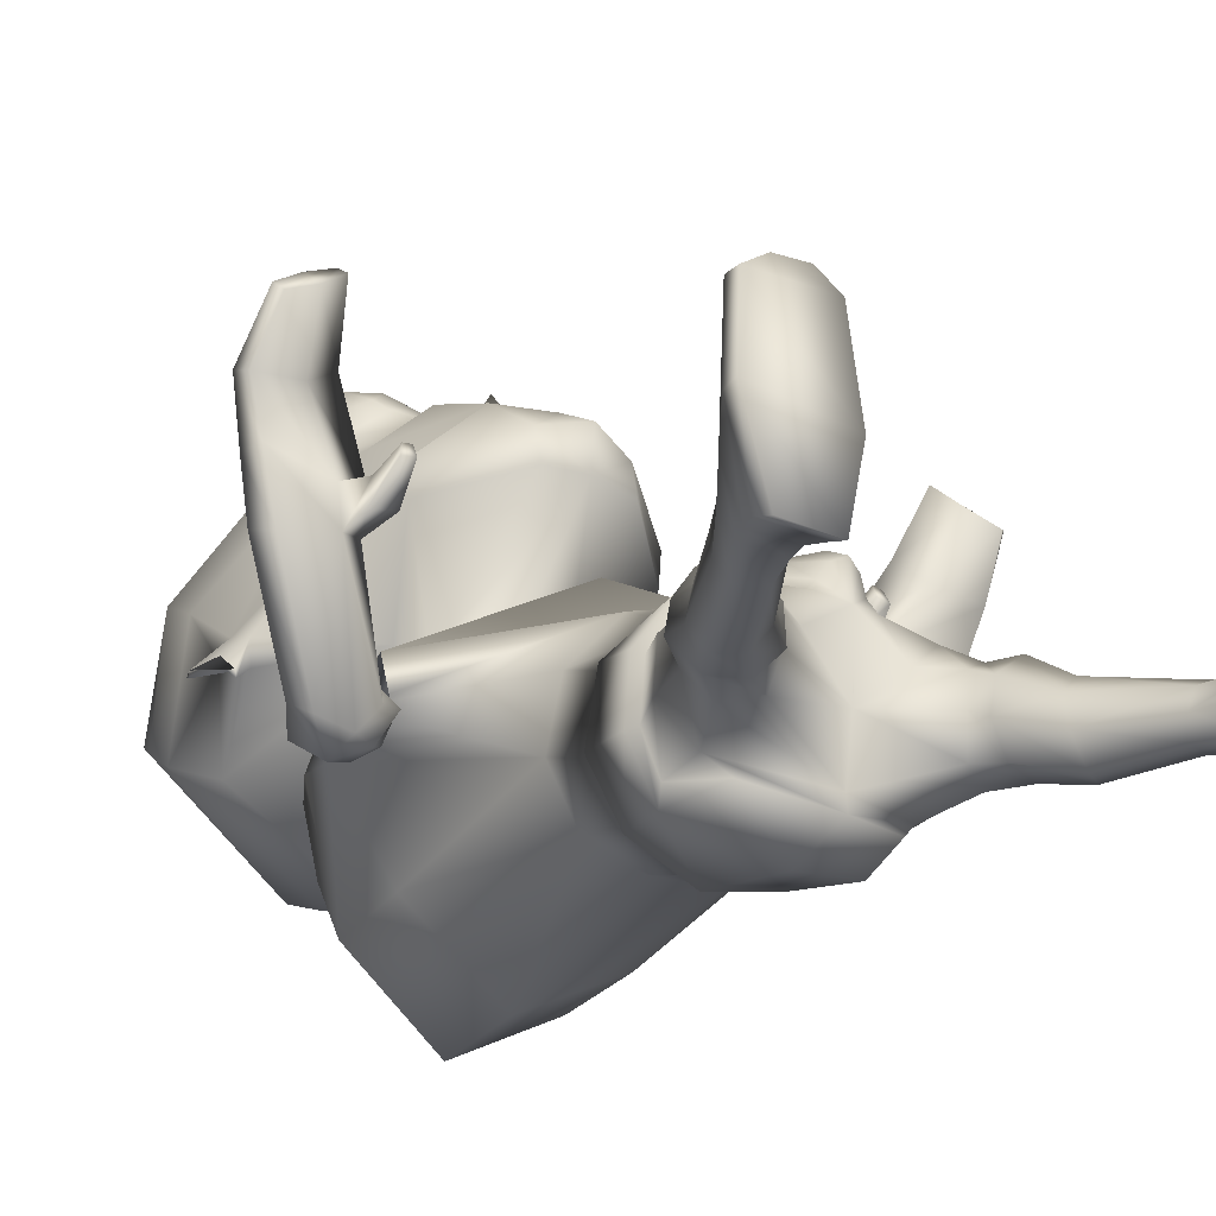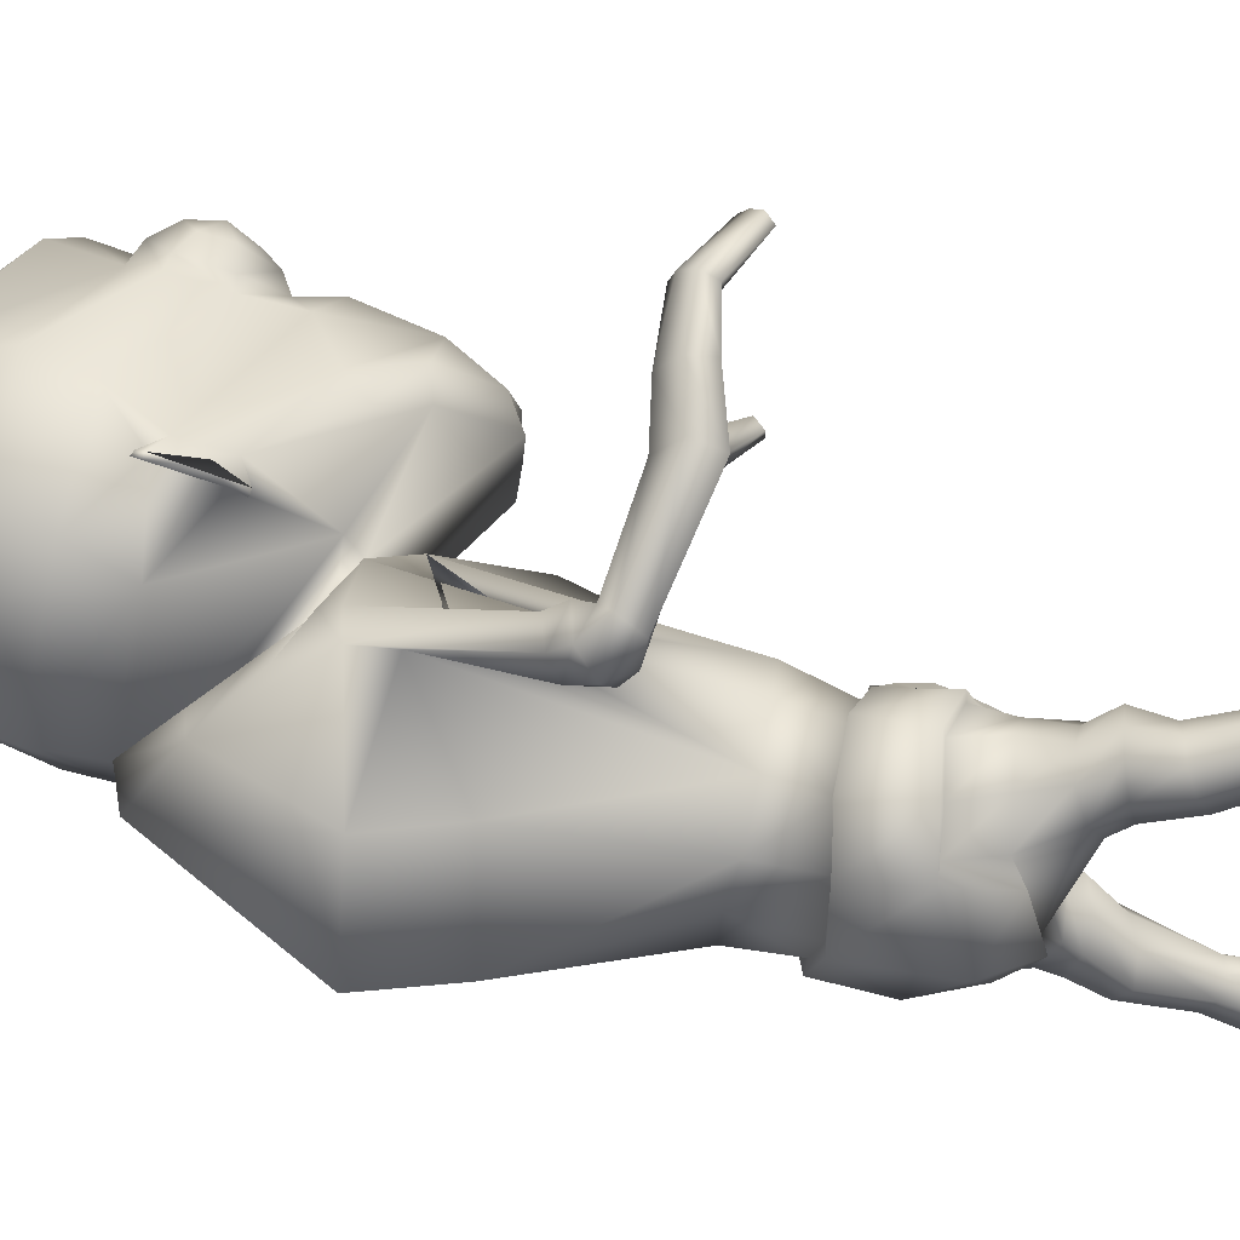
<metadata>
{"format":"obj","ext":"obj","renderer":"f3d","projection":"perspective","resolution":1024,"background":"white","views":[{"elev":-22.7,"azim":-32.8,"up":"+Z"},{"elev":-26.3,"azim":-95.3,"up":"+Z"}]}
</metadata>
<code>
o untitled2:Mesh1.001
v 2.436 10.29 3.625
v 2.396 10.01 3.265
v 2.877 11.2 2.193
v 2.776 11.84 2.441
v 1.76 9.287 4.683
v 1.559 8.666 4.268
v 2.446 9.476 3.79
v 0.4788 3.736 -0.9975
v 1.555 4.192 -0.9432
v 1.808 3.53 -0.7976
v 1.471 3.325 -0.6685
v 2.967 6.508 2.348
v 3.126 6.498 2.303
v 3.116 6.611 2.485
v 3.008 6.621 2.515
v 3.016 12.15 2.06
v 3.058 12.05 2.019
v 3.035 12.07 1.942
v 3.009 12.18 1.995
v 2.706 13.34 1.619
v 0.5317 13.86 0.8271
v 0.578 14.65 1.652
v 2.509 13.92 1.941
v 0.6439 14.98 2.59
v 1.853 14.81 2.733
v 3.016 11.1 1.724
v 2.972 11.12 1.645
v 3.014 11.48 1.914
v 3.037 11.46 1.994
v 2.76 12.02 2.224
v 2.753 11.3 1.91
v 1.945 12.37 5.07
v 1.346 11.82 5.565
v 1.506 11.8 5.591
v 2.081 12.19 5.308
v 1.288 11.05 5.366
v 1.475 11.11 5.437
v 1.826 10.77 4.959
v 1.956 10.87 5.148
v 2.424 11.32 4.44
v 2.408 11.31 4.689
v 2.523 12.01 4.562
v 2.483 11.93 4.815
v 1.881 11.62 5.634
v 2.205 11.85 5.472
v 1.862 11.26 5.552
v 2.076 11.07 5.297
v 2.432 11.33 5.041
v 2.452 11.71 5.132
v 2.248 11.44 5.469
v 1.971 4.856 -0.6901
v 1.502 4.864 -1.28
v 1.303 5.797 -1.153
v 1.856 5.788 -0.5723
v 0.679 3.875 1.278
v 0.82 3.906 1.158
v 1.025 4.316 1.203
v 0.7123 4.253 1.472
v 1.435 5.354 0.9467
v 1.214 4.805 1.097
v 1.211 4.324 0.9809
v 1.86 4.534 0.633
v 1.539 4.831 -1.024
v 1.318 4.037 -1.148
v 0.4572 3.685 -1.213
v 1.793 4.534 0.5373
v 1.951 4.772 0.02153
v 2.082 4.809 0.03927
v 1.871 5.647 0.1935
v 1.396 5.423 0.8155
v 1.975 5.635 0.2357
v 1.754 5.809 -0.5864
v 1.852 4.809 -0.6166
v 1.209 5.761 -1.013
v 0.3702 5.728 -1.181
v 0.3462 5.732 -1.346
v 1.163 4.351 0.7849
v 1.225 5.079 1.176
v 1.126 4.703 1.282
v 0.3886 6.648 -0.9233
v 1.209 6.598 -0.915
v 0.6832 5.26 1.318
v 1.481 6.211 1.166
v 0.701 6.089 1.563
v 1.911 6.362 0.3945
v 1.815 6.493 -0.4116
v 0.3298 8.861 -1.686
v 1.733 8.936 -1.007
v 2.355 9.388 1.5
v 0.8458 8.128 2.638
v 2.536 9.28 0.6998
v 2.469 9.62 0.2674
v 0.3059 10.07 -1.85
v 1.707 10.13 -1.148
v 2.198 9.961 1.583
v 0.8499 8.863 2.644
v 4.77 6.741 3.555
v 4.499 6.966 3.824
v 4.333 6.815 3.747
v 4.66 6.624 3.502
v 2.456 10.13 0.3398
v 0.4568 12.07 -0.1718
v 1.413 11.54 0.06696
v 1.824 9.943 1.775
v 0.8372 9.15 2.587
v 2.255 10.2 0.9414
v 2.105 10.4 1.076
v 2.148 10.77 0.4161
v 0.4057 4.434 -1.508
v 2.052 4.192 -0.6276
v 1.821 4.061 0.3698
v 2.135 4.157 -0.04869
v 1.025 3.968 0.7213
v 1.474 3.663 0.5414
v 1.786 3.428 0.3632
v 2.069 3.567 0.1043
v 2.171 3.637 -0.1709
v 2.098 3.649 -0.5637
v 0.5626 3.715 -0.2247
v 1.431 3.261 -0.2157
v 1.141 3.625 0.2507
v 1.52 3.333 0.2127
v 2.858 0.141 0.9564
v 3.812 0.1455 0.8508
v 3.548 0.1416 1.083
v 3.157 0.1395 1.146
v 2.104 3.194 -0.768
v 1.709 3.077 -0.6908
v 2.48 3.269 -0.5328
v 2.351 3.2 0.1505
v 2.494 3.245 -0.1973
v 1.966 3.1 0.3719
v 1.577 3.032 0.07806
v 1.485 3.01 -0.3394
v 2.37 2.695 -0.8753
v 2.113 2.518 -0.8736
v 2.575 2.777 -0.6589
v 2.398 2.723 -0.06555
v 2.569 2.758 -0.3449
v 2.16 2.646 0.05659
v 1.915 2.565 -0.1686
v 1.913 2.499 -0.5311
v 2.756 1.753 -0.8264
v 2.483 1.625 -0.8159
v 2.937 1.801 -0.6528
v 2.949 1.7 -0.2582
v 3.006 1.772 -0.4469
v 2.717 1.573 -0.2172
v 2.489 1.548 -0.3253
v 2.398 1.546 -0.569
v 3.116 1.102 -0.9107
v 2.659 1.053 -0.8981
v 3.298 1.158 -0.6907
v 3.15 1.094 -0.3324
v 3.298 1.142 -0.4636
v 2.947 1.006 -0.2524
v 2.741 0.9708 -0.2828
v 2.588 0.991 -0.4886
v 3.237 0.8005 -1.001
v 2.754 0.7209 -0.9818
v 3.522 0.7929 -0.4453
v 3.348 0.7296 0.378
v 3.537 0.7679 0.1223
v 3.098 0.7385 0.4995
v 2.86 0.7078 0.1893
v 2.617 0.717 -0.2784
v 3.149 0.3737 1.142
v 3.513 0.3726 1.086
v 3.808 0.3749 0.8962
v 3.741 0.4088 -0.1559
v 3.388 0.5006 -1.148
v 2.712 0.4298 -1.101
v 2.556 0.4054 -0.235
v 2.856 0.3708 0.9644
v 3.772 0.1581 -0.1709
v 3.378 0.2537 -1.291
v 2.726 0.2059 -1.247
v 2.621 0.1448 -0.241
v 2.252 8.105 0.1632
v 2.148 8.194 0.4786
v 2.735 8.274 0.1534
v 2.465 8.153 -0.001411
v 2.365 8.399 0.7398
v 2.681 8.434 0.5974
v 2.463 7.967 0.7754
v 2.936 8.079 0.5785
v 3.117 7.99 -0.00367
v 2.771 7.791 -0.185
v 2.394 7.675 0.03195
v 2.169 7.77 0.4801
v 3.053 7.829 0.4666
v 2.659 7.737 0.6386
v 3.257 7.421 1.469
v 3.79 7.448 1.416
v 3.079 7.37 0.05756
v 3.263 7.665 0.1771
v 4.15 7.102 1.34
v 3.99 6.74 1.281
v 2.401 7.543 0.4056
v 2.64 7.464 0.05383
v 3.34 6.956 1.591
v 3.097 7.178 1.698
v 0.6195 3.746 0.7608
v 0.5866 3.722 0.2494
v 3.536 7.485 2.261
v 4.057 7.44 2.137
v 4.4 7.145 2.037
v 3.132 7.298 2.274
v 4.308 6.832 2.1
v 3.467 7.109 2.129
v 4.018 7.547 3.236
v 4.431 7.386 3.001
v 4.738 7.117 2.76
v 4.052 7.079 2.94
v 3.774 7.319 3.206
v 4.618 6.895 2.758
v 3.189 6.914 1.887
v 2.88 6.945 1.99
v 3.194 7.006 2.265
v 2.985 7.035 2.339
v 4.091 7.049 4.016
v 4.192 7.151 4.043
v 1.561 9.965 2.123
v 0.822 9.507 2.596
v 1.56 10.23 1.632
v 0.5215 12.17 0.4061
v 1.254 11.56 0.524
v 0.5717 11.82 0.7365
v 1.009 11.39 0.7846
v 1.701 10.95 0.8128
v 0.6859 10.28 1.461
v 1.539 10.62 1.636
v 0.5976 11.38 0.8986
v 0.536 12.2 0.3972
v 2.472 12.01 0.9932
v 0.9448 8.461 3.887
v 1.509 8.489 3.756
v 1.849 10.19 2.174
v 0.5265 13.01 0.5118
v 2.732 12.77 1.274
v 0.9961 8.479 4.501
v 0.9716 11.75 5.746
v 0.9732 11.02 5.488
v 2.879 13.25 3.258
v 2.943 12.53 2.89
v 1.434 12.77 5.812
v 0.9608 12.78 5.948
v 2.353 14.32 3.552
v 0.7377 14.86 3.754
v 1.984 13.15 5.292
v 2.382 9.432 3.325
v 0.862 14.16 5.137
v 1.005 9.154 4.87
v 2.324 10.6 4.381
v 1.832 10.23 5.015
v 1.186 10.45 5.249
v 1.105 10.5 5.434
v 1.007 10.54 5.651
v 0.9894 10.14 5.239
v 0.9781 10.69 5.371
v 0.7246 4.646 1.571
v 0.7182 4.974 1.559
v 0.9422 3.817 0.7575
v 0.7106 5.194 1.547
v 0.9011 3.931 0.9395
v 1.141 10.9 5.335
v 0.9754 10.87 5.435
v -0.6953 10.24 3.888
v -1.322 11.75 2.768
v -1.423 11.12 2.545
v -0.6869 9.956 3.533
v 0.2206 9.261 4.818
v -0.6081 9.429 4.063
v 0.3929 8.648 4.375
v -0.5977 3.344 -0.4861
v -0.9692 3.581 -0.5442
v -0.6796 4.211 -0.7187
v -2.151 6.531 2.545
v -2.139 6.635 2.721
v -2.252 6.642 2.715
v -2.315 6.546 2.536
v -1.635 12.05 2.432
v -1.641 12.08 2.367
v -1.668 11.97 2.319
v -1.677 11.95 2.399
v -1.467 13.25 1.945
v -1.249 13.83 2.235
v -0.5192 14.75 2.919
v -1.634 11 2.106
v -1.628 11.37 2.374
v -1.619 11.39 2.291
v -1.605 11.03 2.021
v -1.352 11.93 2.552
v -1.352 11.22 2.246
v -0.1264 12.32 5.234
v -0.2135 12.14 5.49
v 0.4179 11.77 5.678
v 0.5705 11.81 5.627
v 0.4641 11.09 5.517
v 0.6414 11.04 5.416
v -0.03674 10.83 5.307
v 0.07318 10.74 5.098
v -0.5776 11.25 4.927
v -0.6303 11.25 4.683
v -0.6729 11.86 5.066
v -0.7562 11.94 4.822
v -0.2916 11.79 5.67
v 0.06402 11.58 5.778
v 0.09153 11.22 5.692
v -0.145 11.02 5.474
v -0.551 11.27 5.279
v -0.5795 11.65 5.373
v -0.3115 11.38 5.673
v -1.004 4.88 -0.373
v -0.8288 5.796 -0.2601
v -0.4287 5.782 -0.9415
v -0.6646 4.873 -1.044
v 0.3127 4.306 1.279
v 0.501 3.903 1.192
v -0.1291 5.318 1.128
v -0.6513 4.536 0.8937
v 0.06991 4.307 1.101
v 0.106 4.777 1.219
v -0.6517 4.845 -0.7875
v -0.4615 4.03 -0.9662
v -0.6096 4.537 0.7853
v -0.9719 4.827 0.3616
v -0.853 4.788 0.3156
v -0.6916 5.643 0.4886
v -0.7846 5.637 0.5505
v -0.1153 5.387 0.9934
v -0.7366 5.807 -0.2933
v -0.8779 4.829 -0.3273
v -0.3151 5.739 -0.8249
v 0.06687 4.334 0.8987
v 0.2371 4.682 1.379
v 0.1182 5.041 1.303
v -0.3729 6.565 -0.7222
v -0.1375 6.168 1.37
v -0.7232 6.317 0.7195
v -0.8243 6.451 -0.09332
v -0.8943 8.953 -0.6719
v -0.8624 9.434 1.927
v -1.259 9.291 1.216
v -1.291 9.639 0.7579
v -0.8791 10.08 -0.8338
v -0.7088 9.987 1.931
v -3.6 6.688 3.987
v -3.529 6.584 3.883
v -3.131 6.631 4.072
v -3.244 6.773 4.225
v -1.272 10.16 0.7932
v -0.3657 11.5 0.2427
v -0.3096 9.953 2.017
v -0.7651 10.39 1.397
v -0.9773 10.17 1.32
v -0.9439 10.78 0.7468
v -1.128 4.252 -0.3146
v -1.104 4.21 0.2676
v -0.7068 4.069 0.6149
v 0.1746 3.959 0.8063
v -1.055 3.612 0.3924
v -0.7266 3.44 0.5868
v -0.3484 3.654 0.7097
v -1.203 3.699 0.1443
v -1.208 3.719 -0.2548
v -0.4741 3.265 -0.05325
v -0.4851 3.33 0.3853
v -0.04428 3.607 0.3592
v -1.876 0.4151 1.582
v -2.144 0.4501 1.812
v -2.539 0.4651 1.806
v -2.835 0.4564 1.615
v -0.8919 3.121 -0.4705
v -1.29 3.267 -0.4685
v -1.606 3.362 -0.1636
v -1.556 3.333 0.1694
v -1.352 3.27 0.4822
v -0.9404 3.14 0.6231
v -0.6215 3.052 0.258
v -0.6091 3.032 -0.1699
v -1.347 2.553 -0.5497
v -1.594 2.744 -0.5161
v -1.752 2.846 -0.271
v -1.688 2.841 0.03716
v -1.471 2.815 0.2835
v -1.218 2.731 0.3644
v -1.022 2.627 0.1033
v -1.089 2.542 -0.2494
v -1.73 1.679 -0.3642
v -1.996 1.819 -0.3341
v -2.14 1.886 -0.1346
v -2.171 1.872 0.08187
v -2.083 1.809 0.2615
v -1.852 1.674 0.2688
v -1.649 1.632 0.1235
v -1.604 1.611 -0.1318
v -1.94 1.112 -0.3791
v -2.388 1.181 -0.3105
v -2.523 1.26 -0.06564
v -2.483 1.258 0.1584
v -2.316 1.211 0.2644
v -2.106 1.121 0.3116
v -1.911 1.075 0.2471
v -1.797 1.075 0.01639
v -2.058 0.7742 -0.418
v -2.533 0.872 -0.3582
v -2.718 0.936 0.2257
v -2.648 0.9765 0.787
v -2.426 0.9596 1.015
v -2.161 0.9671 1.097
v -1.969 0.8808 0.7593
v -1.8 0.8282 0.2599
v -2.497 0.6929 1.776
v -2.129 0.6817 1.779
v -2.817 0.689 1.632
v -2.707 0.5219 -0.4299
v -2.903 0.6024 0.5867
v -2.033 0.4571 -0.4957
v -1.745 0.5269 0.3312
v -1.866 0.6439 1.563
v -2.714 0.2455 -0.5219
v -2.943 0.3533 0.6075
v -2.063 0.2054 -0.5873
v -1.817 0.275 0.3691
v -1.414 8.164 0.7071
v -1.557 8.135 0.3839
v -1.786 8.281 0.2411
v -2.012 8.437 0.4315
v -1.88 8.478 0.8894
v -1.568 8.378 1.003
v -2.219 8.24 0.8526
v -1.769 8.011 0.9925
v -2.19 7.996 0.06754
v -2.476 8.237 0.298
v -1.545 7.793 0.6533
v -1.818 7.798 0.2234
v -2.399 8.03 0.7327
v -2.992 7.645 1.854
v -2.461 7.555 1.81
v -2.022 7.84 0.8588
v -2.553 7.606 0.3385
v -3.318 6.984 1.732
v -3.407 7.358 1.839
v -2.679 7.903 0.5118
v -1.826 7.629 0.58
v -2.305 7.261 1.972
v -2.594 7.084 1.908
v -2.102 7.636 0.2548
v -3.104 7.622 2.618
v -2.568 7.58 2.624
v -3.499 7.392 2.572
v -2.205 7.336 2.538
v -2.589 7.21 2.462
v -3.445 7.066 2.591
v -3.261 7.426 3.549
v -2.789 7.454 3.708
v -3.657 7.29 3.337
v -2.61 7.224 3.569
v -2.976 7.138 3.345
v -3.587 7.068 3.26
v -2.072 6.98 2.201
v -2.396 6.999 2.164
v -2.312 7.06 2.533
v -2.09 7.054 2.561
v -2.868 6.838 4.401
v -2.798 6.736 4.324
v -0.009833 9.962 2.28
v -0.1227 10.22 1.798
v -0.1188 11.53 0.6567
v 0.1812 11.37 0.8624
v -0.4323 10.94 1.015
v -0.1385 10.6 1.785
v -1.269 11.93 1.29
v 0.3649 8.475 3.863
v -0.3113 10.17 2.376
v -1.52 12.67 1.607
v -1.378 13.15 3.592
v -1.462 12.43 3.237
v 0.4726 12.75 5.888
v -0.8637 14.25 3.803
v -0.1704 13.1 5.461
v -0.6119 9.392 3.599
v -0.4881 10.55 4.61
v 0.1216 10.2 5.155
v 0.7729 10.45 5.283
v 0.8787 10.49 5.452
v 0.267 3.805 0.8231
v 0.3584 3.925 0.995
v 0.7948 10.89 5.363
f 1 2 3 4
f 5 6 7 1
f 8 9 10 11
f 12 13 14 15
f 16 17 18 19
f 20 21 22 23
f 23 22 24 25
f 26 27 28 29
f 30 4 16 19
f 3 31 27 26
f 18 17 29 28
f 32 33 34 35
f 33 36 37 34
f 36 38 39 37
f 38 40 41 39
f 40 42 43 41
f 42 32 35 43
f 35 34 44 45
f 34 37 46 44
f 37 39 47 46
f 39 41 48 47
f 41 43 49 48
f 43 35 45 49
f 50 45 44 46
f 50 46 47 48
f 50 48 49 45
f 51 52 53 54
f 55 56 57 58
f 59 60 61 62
f 63 9 64 52
f 9 8 65 64
f 66 67 68 62
f 69 70 59 71
f 72 69 71 54
f 67 73 51 68
f 73 63 52 51
f 74 72 54 53
f 75 74 53 76
f 77 66 62 61
f 60 59 78 79
f 61 60 79 57
f 74 75 80 81
f 82 70 83 84
f 70 69 85 83
f 72 74 81 86
f 81 80 87 88
f 84 83 89 90
f 83 85 91 89
f 86 81 88 92
f 88 87 93 94
f 90 89 95 96
f 97 98 99 100
f 92 88 94 101
f 94 93 102 103
f 96 95 104 105
f 95 106 107 104
f 101 94 103 108
f 109 52 64 65
f 63 73 110 9
f 67 66 111 112
f 66 77 113 111
f 111 114 115 116
f 112 111 116 117
f 9 110 118 10
f 119 8 11 120
f 114 121 122 115
f 123 124 125 126
f 11 10 127 128
f 10 118 129 127
f 117 116 130 131
f 116 115 132 130
f 115 122 133 132
f 120 11 128 134
f 128 127 135 136
f 127 129 137 135
f 131 130 138 139
f 130 132 140 138
f 132 133 141 140
f 134 128 136 142
f 136 135 143 144
f 135 137 145 143
f 139 138 146 147
f 138 140 148 146
f 140 141 149 148
f 142 136 144 150
f 144 143 151 152
f 143 145 153 151
f 147 146 154 155
f 146 148 156 154
f 148 149 157 156
f 150 144 152 158
f 152 151 159 160
f 151 153 161 159
f 155 154 162 163
f 154 156 164 162
f 156 157 165 164
f 158 152 160 166
f 162 164 167 168
f 163 162 168 169
f 159 161 170 171
f 160 159 171 172
f 166 160 172 173
f 164 165 174 167
f 171 170 175 176
f 172 171 176 177
f 173 172 177 178
f 167 174 123 126
f 168 167 126 125
f 169 168 125 124
f 177 176 175 178
f 89 91 179 180
f 92 101 181 182
f 106 95 183 184
f 95 89 180 183
f 184 183 185 186
f 182 181 187 188
f 180 179 189 190
f 183 180 190 185
f 191 192 193 194
f 195 196 197 198
f 199 200 201 202
f 192 199 202 193
f 203 204 119 121
f 122 121 119 120
f 133 122 120 134
f 141 133 134 142
f 149 141 142 150
f 157 149 150 158
f 165 157 158 166
f 174 165 166 173
f 123 174 173 178
f 178 175 124 123
f 170 169 124 175
f 161 163 169 170
f 153 155 163 161
f 145 147 155 153
f 137 139 147 145
f 129 131 139 137
f 118 117 131 129
f 110 112 117 118
f 73 67 112 110
f 85 69 72 86
f 91 85 86 92
f 179 91 92 182
f 189 179 182 188
f 201 200 195 198
f 196 191 194 197
f 181 184 186 187
f 101 106 184 181
f 107 106 101 108
f 186 185 192 191
f 187 186 191 196
f 188 187 196 195
f 200 189 188 195
f 190 189 200 199
f 185 190 199 192
f 194 193 205 206
f 197 194 206 207
f 193 202 208 205
f 201 198 209 210
f 198 197 207 209
f 206 205 211 212
f 207 206 212 213
f 208 210 214 215
f 205 208 215 211
f 210 209 216 214
f 209 207 213 216
f 202 201 217 218
f 201 210 219 217
f 210 208 220 219
f 208 202 218 220
f 218 217 13 12
f 217 219 14 13
f 219 220 15 14
f 220 218 12 15
f 211 215 221 222
f 212 211 222 98
f 213 212 98 97
f 216 213 97 100
f 214 216 100 99
f 215 214 99 221
f 99 98 222 221
f 105 104 223 224
f 225 223 104 107
f 103 102 226 227
f 227 226 228 229
f 229 225 230 227
f 225 107 108 230
f 230 108 103 227
f 229 228 231 225
f 232 233 234 235
f 236 224 223 237
f 238 232 235 31 3
f 235 234 239 240
f 236 237 6 241
f 242 243 36 33
f 244 245 20 23
f 242 33 246 247
f 248 244 23 25
f 249 248 25 24
f 240 239 21 20
f 245 4 30 240 20
f 32 244 248 250
f 42 245 244 32
f 40 4 245 42
f 251 238 3 2
f 246 33 32 250
f 246 250 252 247
f 252 250 248 249
f 6 5 253 241
f 6 237 251 7
f 223 238 251 237
f 225 232 238 223
f 225 231 233 232
f 30 31 235 240
f 4 3 17 16
f 31 30 19 18
f 31 18 28 27
f 17 3 26 29
f 254 40 38 255
f 4 40 254 1
f 256 257 258 259
f 260 258 257 256
f 255 259 253 5
f 254 255 5 1
f 7 251 2 1
f 38 256 259 255
f 261 79 78 262
f 62 68 71 59
f 54 71 68 51
f 52 109 76 53
f 58 57 79 261
f 111 113 263 114
f 70 82 264 59
f 263 113 265 203
f 113 77 61 265
f 59 264 262 78
f 203 265 56 55
f 265 61 57 56
f 263 203 121 114
f 36 266 256 38
f 243 267 266 36
f 256 266 267 260
f 268 269 270 271
f 272 268 273 274
f 8 275 276 277
f 278 279 280 281
f 282 283 284 285
f 286 287 22 21
f 287 288 24 22
f 289 290 291 292
f 293 283 282 269
f 270 289 292 294
f 284 291 290 285
f 295 296 297 298
f 298 297 299 300
f 300 299 301 302
f 302 301 303 304
f 304 303 305 306
f 306 305 296 295
f 296 307 308 297
f 297 308 309 299
f 299 309 310 301
f 301 310 311 303
f 303 311 312 305
f 305 312 307 296
f 313 309 308 307
f 313 311 310 309
f 313 307 312 311
f 314 315 316 317
f 55 58 318 319
f 320 321 322 323
f 324 317 325 277
f 277 325 65 8
f 326 321 327 328
f 329 330 320 331
f 332 315 330 329
f 328 327 314 333
f 333 314 317 324
f 334 316 315 332
f 75 76 316 334
f 335 322 321 326
f 323 336 337 320
f 322 318 336 323
f 334 338 80 75
f 82 84 339 331
f 331 339 340 329
f 332 341 338 334
f 338 342 87 80
f 84 90 343 339
f 339 343 344 340
f 341 345 342 338
f 342 346 93 87
f 90 96 347 343
f 348 349 350 351
f 345 352 346 342
f 346 353 102 93
f 96 105 354 347
f 347 354 355 356
f 352 357 353 346
f 109 65 325 317
f 324 277 358 333
f 328 359 360 326
f 326 360 361 335
f 360 362 363 364
f 359 365 362 360
f 277 276 366 358
f 119 367 275 8
f 364 363 368 369
f 370 371 372 373
f 275 374 375 276
f 276 375 376 366
f 365 377 378 362
f 362 378 379 363
f 363 379 380 368
f 367 381 374 275
f 374 382 383 375
f 375 383 384 376
f 377 385 386 378
f 378 386 387 379
f 379 387 388 380
f 381 389 382 374
f 382 390 391 383
f 383 391 392 384
f 385 393 394 386
f 386 394 395 387
f 387 395 396 388
f 389 397 390 382
f 390 398 399 391
f 391 399 400 392
f 393 401 402 394
f 394 402 403 395
f 395 403 404 396
f 397 405 398 390
f 398 406 407 399
f 399 407 408 400
f 401 409 410 402
f 402 410 411 403
f 403 411 412 404
f 405 413 406 398
f 410 414 415 411
f 409 416 414 410
f 407 417 418 408
f 406 419 417 407
f 413 420 419 406
f 411 415 421 412
f 417 422 423 418
f 419 424 422 417
f 420 425 424 419
f 415 371 370 421
f 414 372 371 415
f 416 373 372 414
f 424 425 423 422
f 343 426 427 344
f 345 428 429 352
f 356 430 431 347
f 347 431 426 343
f 430 432 433 431
f 428 434 435 429
f 426 436 437 427
f 431 433 436 426
f 438 439 440 441
f 442 443 444 445
f 446 447 448 449
f 441 440 447 446
f 203 369 119 204
f 368 367 119 369
f 380 381 367 368
f 388 389 381 380
f 396 397 389 388
f 404 405 397 396
f 412 413 405 404
f 421 420 413 412
f 370 425 420 421
f 425 370 373 423
f 418 423 373 416
f 408 418 416 409
f 400 408 409 401
f 392 400 401 393
f 384 392 393 385
f 376 384 385 377
f 366 376 377 365
f 358 366 365 359
f 333 358 359 328
f 340 341 332 329
f 344 345 341 340
f 427 428 345 344
f 437 434 428 427
f 448 443 442 449
f 445 444 439 438
f 429 435 432 430
f 352 429 430 356
f 355 357 352 356
f 432 438 441 433
f 435 445 438 432
f 434 442 445 435
f 449 442 434 437
f 436 446 449 437
f 433 441 446 436
f 439 450 451 440
f 444 452 450 439
f 440 451 453 447
f 448 454 455 443
f 443 455 452 444
f 450 456 457 451
f 452 458 456 450
f 453 459 460 454
f 451 457 459 453
f 454 460 461 455
f 455 461 458 452
f 447 462 463 448
f 448 463 464 454
f 454 464 465 453
f 453 465 462 447
f 462 278 281 463
f 463 281 280 464
f 464 280 279 465
f 465 279 278 462
f 457 466 467 459
f 456 351 466 457
f 458 348 351 456
f 461 349 348 458
f 460 350 349 461
f 459 467 350 460
f 350 467 466 351
f 105 224 468 354
f 469 355 354 468
f 353 470 226 102
f 470 471 228 226
f 471 470 472 469
f 469 472 357 355
f 472 470 353 357
f 471 469 231 228
f 473 474 234 233
f 236 475 468 224
f 476 270 294 474 473
f 474 477 239 234
f 236 241 274 475
f 242 298 300 243
f 478 287 286 479
f 242 247 480 298
f 481 288 287 478
f 249 24 288 481
f 477 286 21 239
f 479 286 477 293 269
f 295 482 481 478
f 306 295 478 479
f 304 306 479 269
f 483 271 270 476
f 480 482 295 298
f 480 247 252 482
f 252 249 481 482
f 274 241 253 272
f 274 273 483 475
f 468 475 483 476
f 469 468 476 473
f 469 473 233 231
f 293 477 474 294
f 269 282 285 270
f 294 284 283 293
f 294 292 291 284
f 285 290 289 270
f 484 485 302 304
f 269 268 484 304
f 486 259 258 487
f 260 486 487 258
f 485 272 253 259
f 484 268 272 485
f 273 268 271 483
f 302 485 259 486
f 261 262 337 336
f 321 320 330 327
f 315 314 327 330
f 317 316 76 109
f 58 261 336 318
f 360 364 488 361
f 331 320 264 82
f 488 203 489 361
f 361 489 322 335
f 320 337 262 264
f 203 55 319 489
f 489 319 318 322
f 488 364 369 203
f 300 302 486 490
f 243 300 490 267
f 486 260 267 490

</code>
